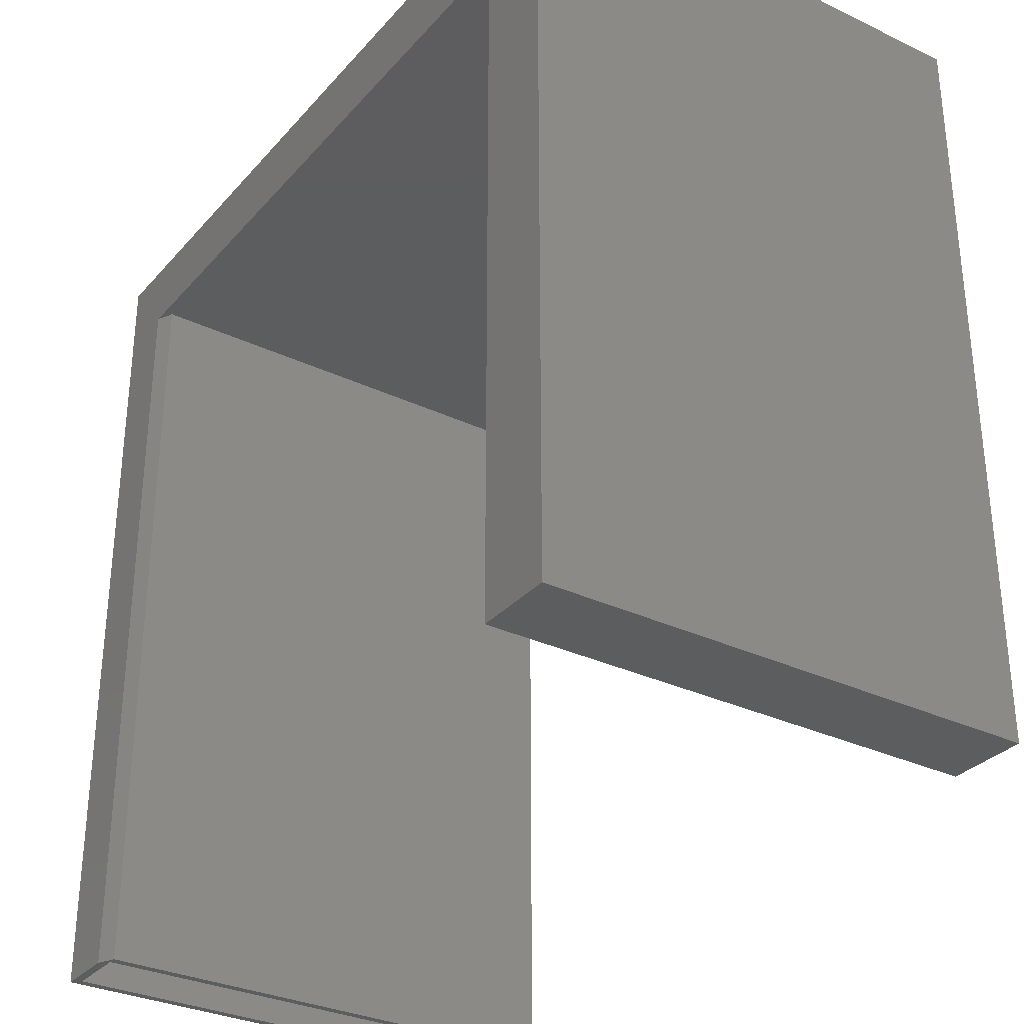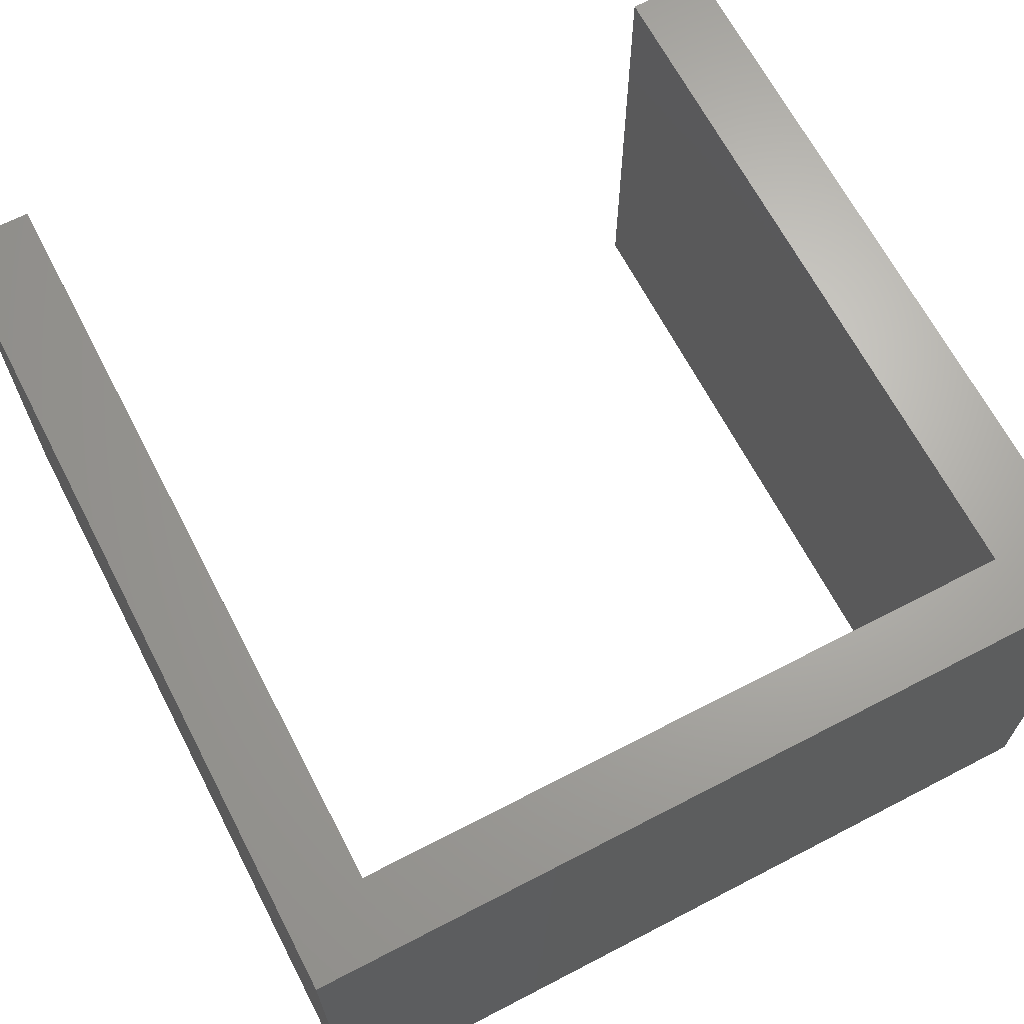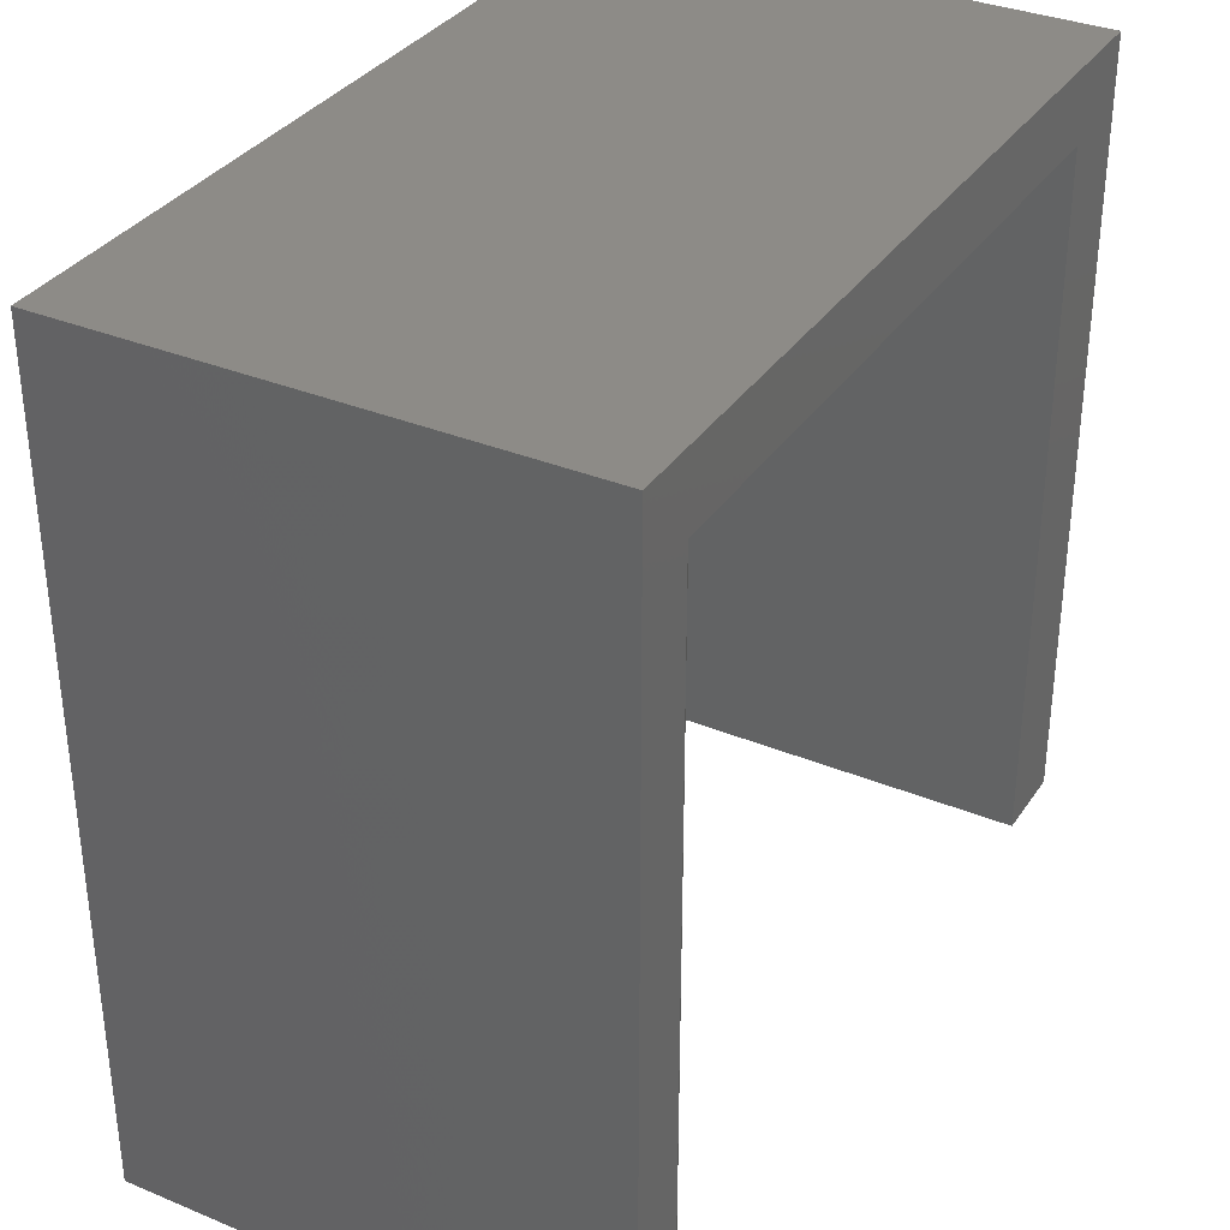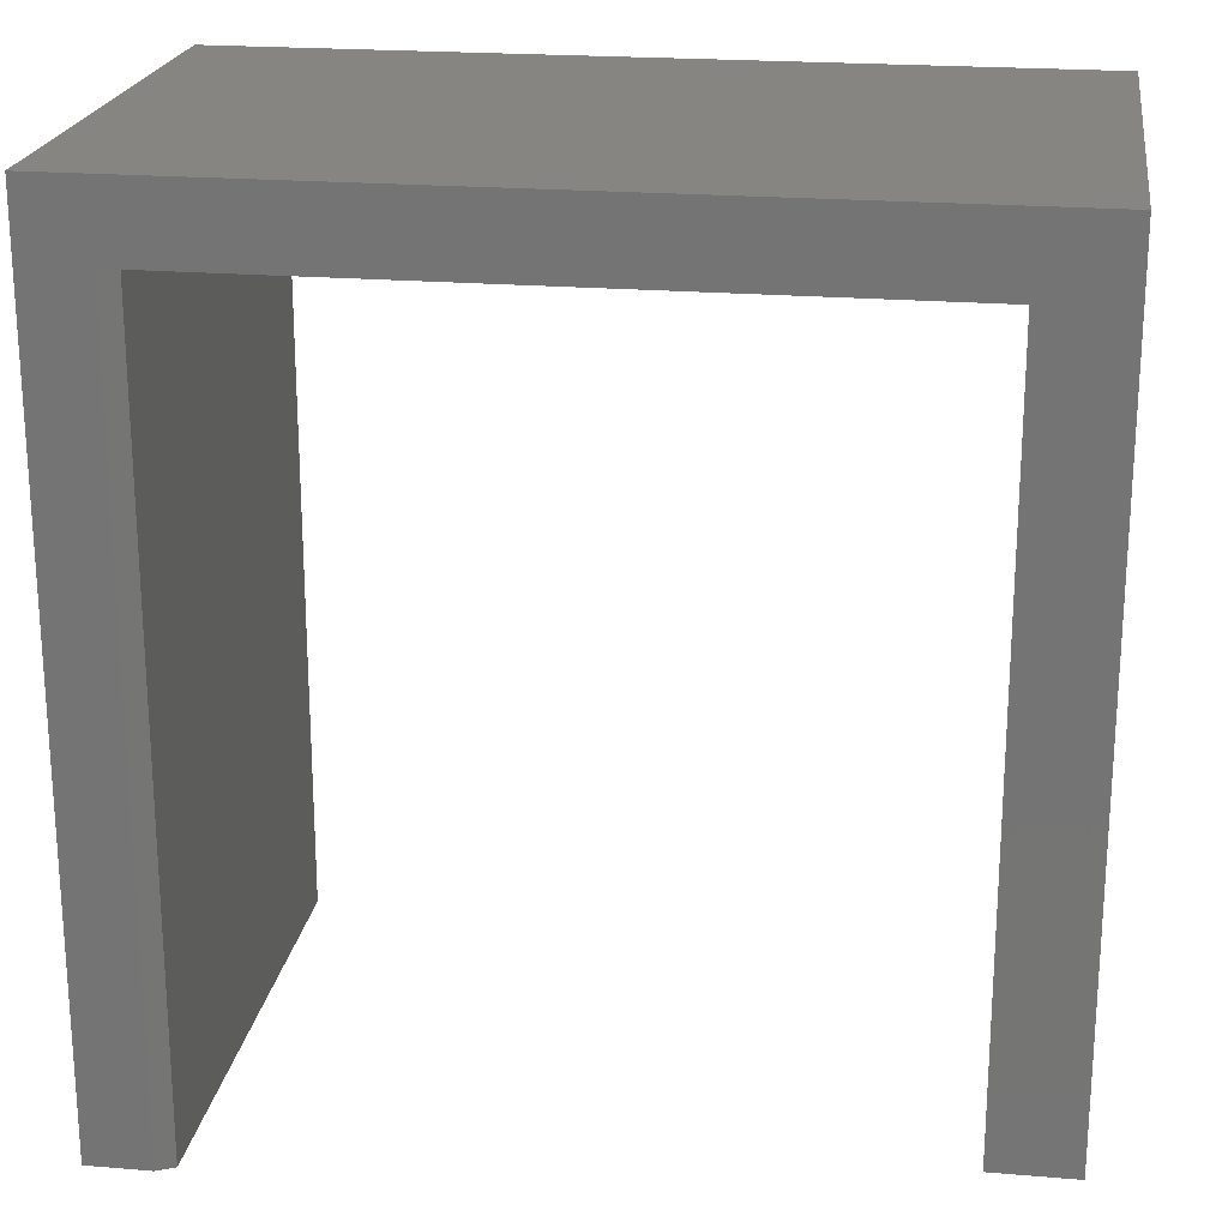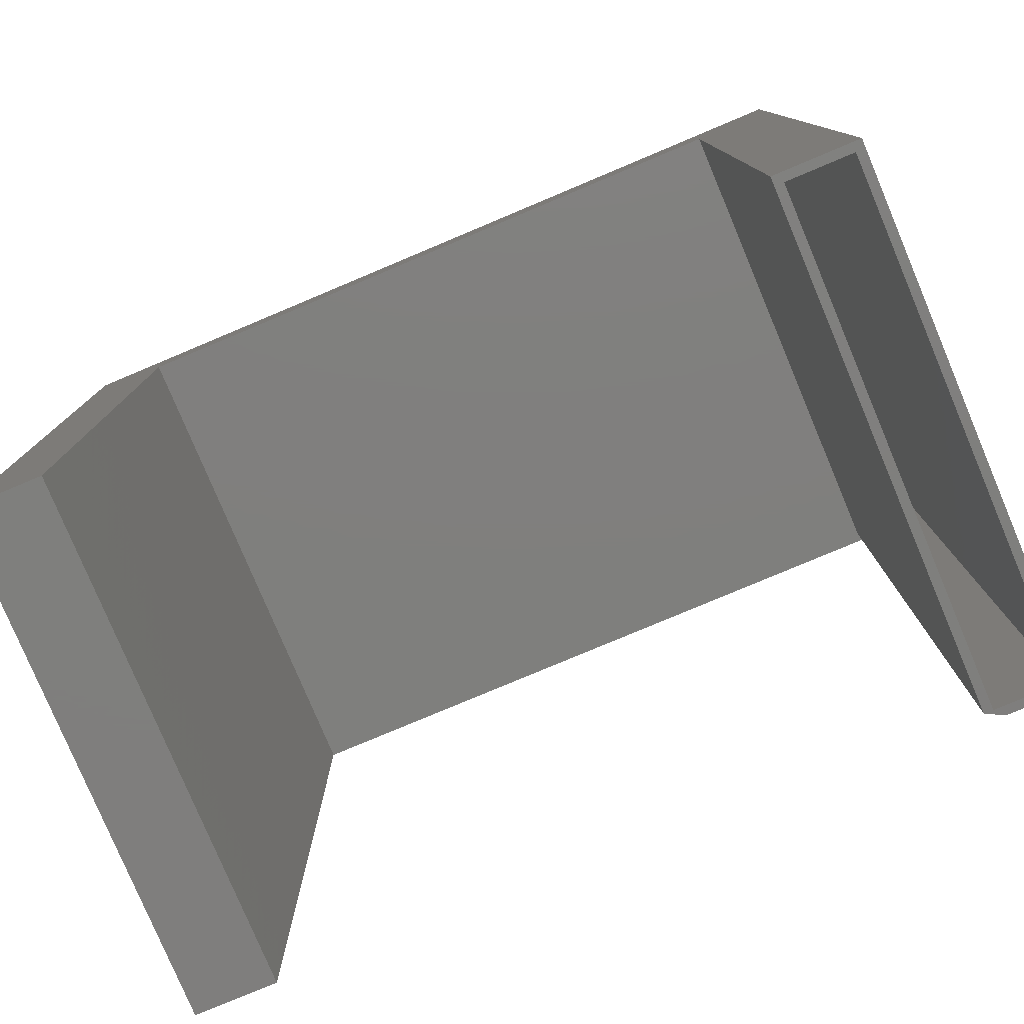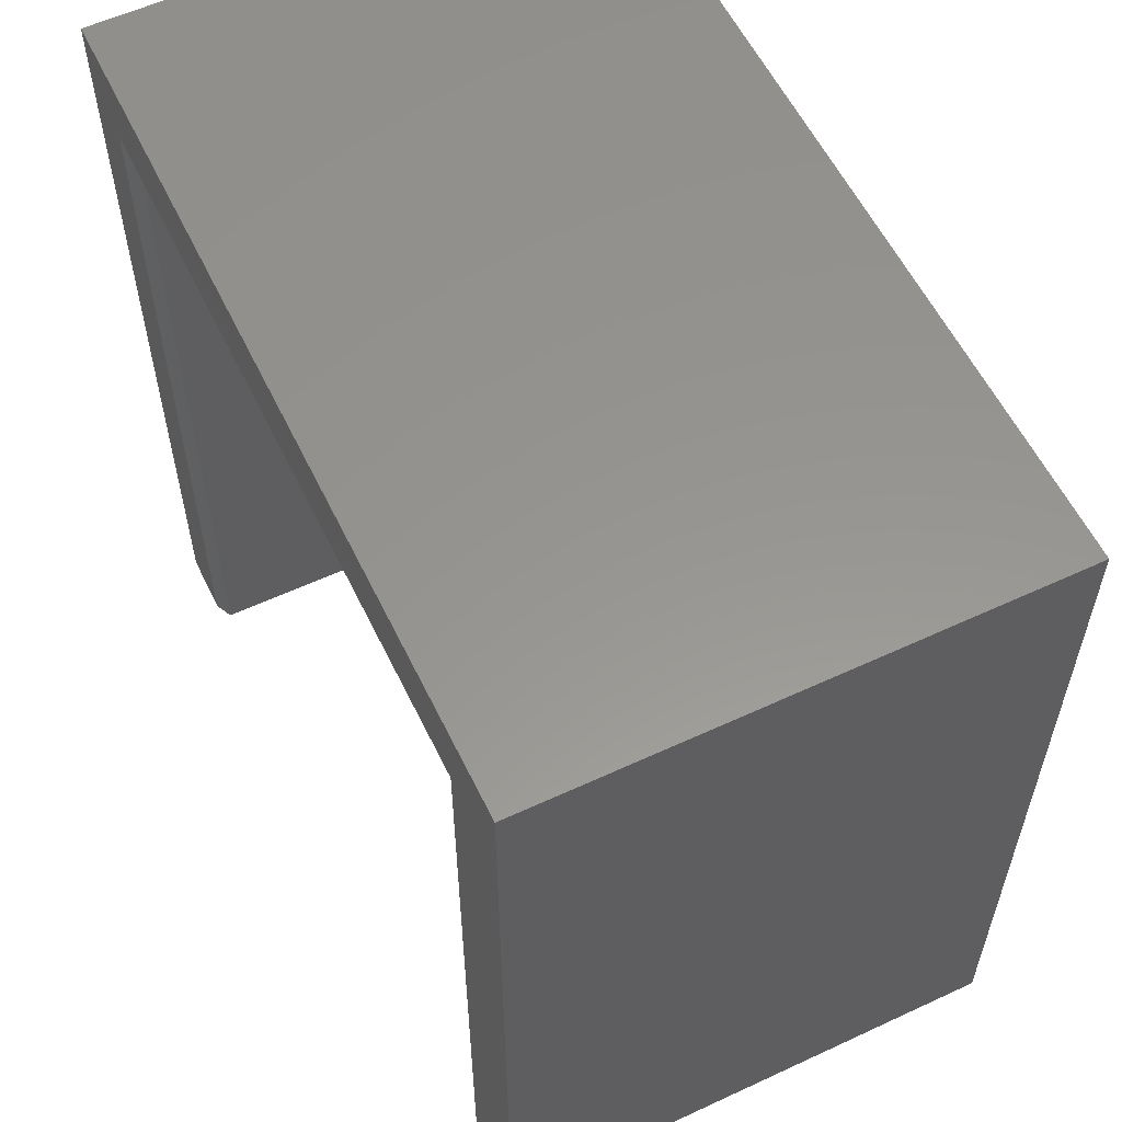
<metadata>
{"format":"stl","ext":"stl","renderer":"f3d","projection":"perspective","resolution":1024,"background":"white","views":[{"elev":-31.6,"azim":56.1,"up":"+Z"},{"elev":66.5,"azim":-27.5,"up":"+Y"},{"elev":34.2,"azim":-60.9,"up":"+Z"},{"elev":21.5,"azim":8.4,"up":"+Z"},{"elev":-79.1,"azim":-157.2,"up":"+Z"},{"elev":57.8,"azim":64.3,"up":"+Z"}]}
</metadata>
<code>
# stl→obj: 34 verts, 64 faces
v -0.07303 -0.4531 -0.001974
v -0.07303 1.53e-16 -0.001974
v -0.07303 -0.4531 -0.6467
v -0.07303 8.142e-17 -0.6467
v -0.6775 -0.4453 -0.7031
v -0.6775 8.053e-18 -0.7031
v -0.6775 -0.4453 -0.001974
v -0.6775 8.59e-17 -0.001974
v -0.75 -0.4531 -0.7031
v -0.6931 -0.4531 -0.7031
v -0.75 -0.4531 0.0625
v -0.6931 -0.4531 -0.001974
v -0.0004934 -0.4531 0.0625
v -0.0004934 -0.4531 -0.6467
v -0.6853 -0.4453 -0.7031
v -0.6853 -0.007812 -0.7031
v -0.7422 -0.4453 -0.7031
v -0.7422 -0.007812 -0.7031
v -0.75 0 -0.7031
v -0.0004934 1.682e-16 0.0625
v -0.75 8.5e-17 0.0625
v -0.6853 -0.4453 0.005839
v -0.6853 -0.007812 0.005839
v -0.7422 -0.4453 0.05469
v -0.7422 -0.007812 0.05469
v -0.008306 -0.007812 0.05469
v -0.06521 -0.007812 0.005839
v -0.008306 -0.007812 -0.6389
v -0.06521 -0.007812 -0.6389
v -0.008306 -0.4453 0.05469
v -0.06521 -0.4453 0.005839
v -0.008306 -0.4453 -0.6389
v -0.06521 -0.4453 -0.6389
v -0.0004934 8.948e-17 -0.6467
f 1 2 3
f 3 2 4
f 5 6 7
f 7 6 8
f 9 10 11
f 11 10 12
f 11 12 13
f 13 12 1
f 13 1 14
f 14 1 3
f 5 15 16
f 5 10 15
f 15 10 17
f 6 5 16
f 6 16 18
f 6 18 19
f 9 19 18
f 9 18 17
f 9 17 10
f 8 2 7
f 7 2 1
f 7 1 12
f 13 20 11
f 11 20 21
f 12 10 7
f 7 10 5
f 15 22 16
f 16 22 23
f 24 17 25
f 25 17 18
f 18 16 25
f 25 16 23
f 25 23 26
f 26 23 27
f 26 27 28
f 28 27 29
f 24 15 17
f 15 24 22
f 22 24 30
f 22 30 31
f 31 30 32
f 31 32 33
f 22 31 23
f 23 31 27
f 31 33 27
f 27 33 29
f 29 33 28
f 28 33 32
f 32 30 28
f 28 30 26
f 30 24 26
f 26 24 25
f 21 6 19
f 6 21 8
f 8 21 20
f 8 20 2
f 2 20 34
f 2 34 4
f 11 21 9
f 9 21 19
f 14 34 13
f 13 34 20
f 4 34 3
f 3 34 14

</code>
